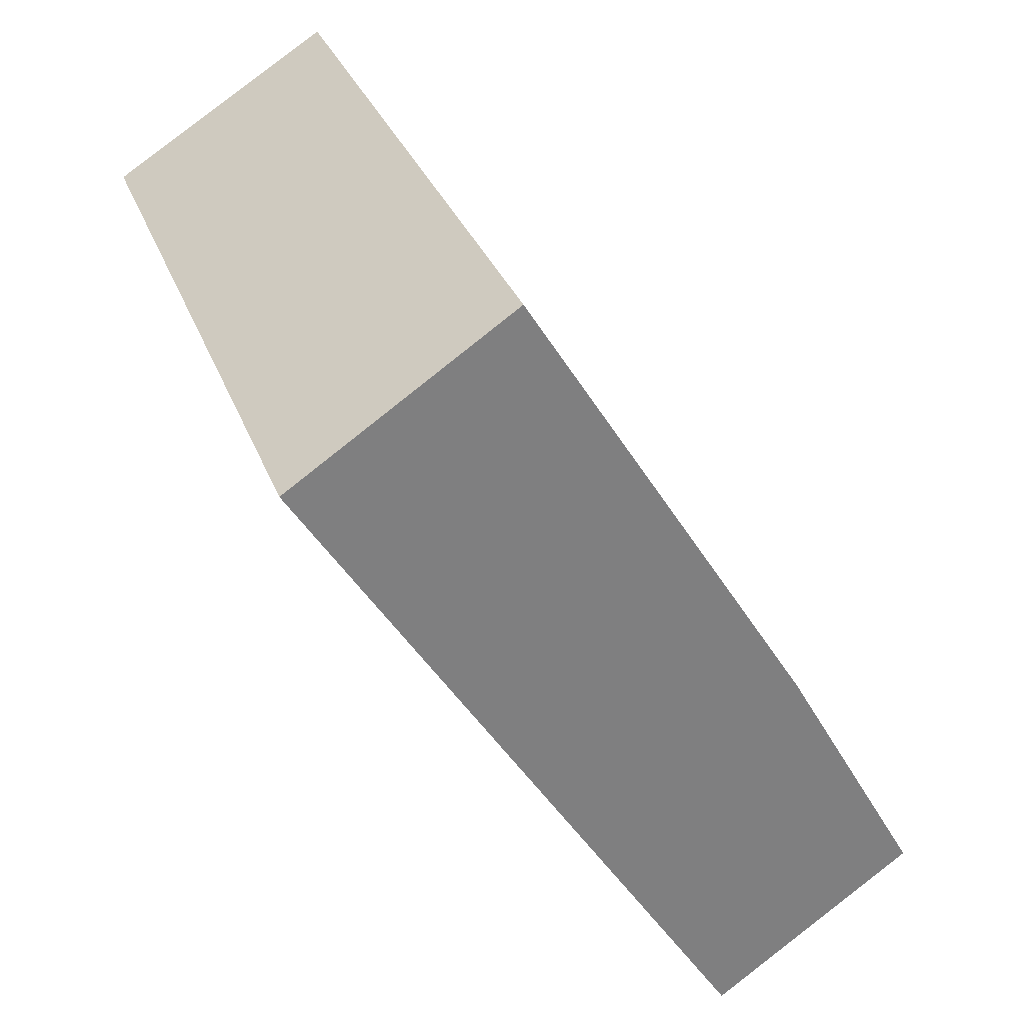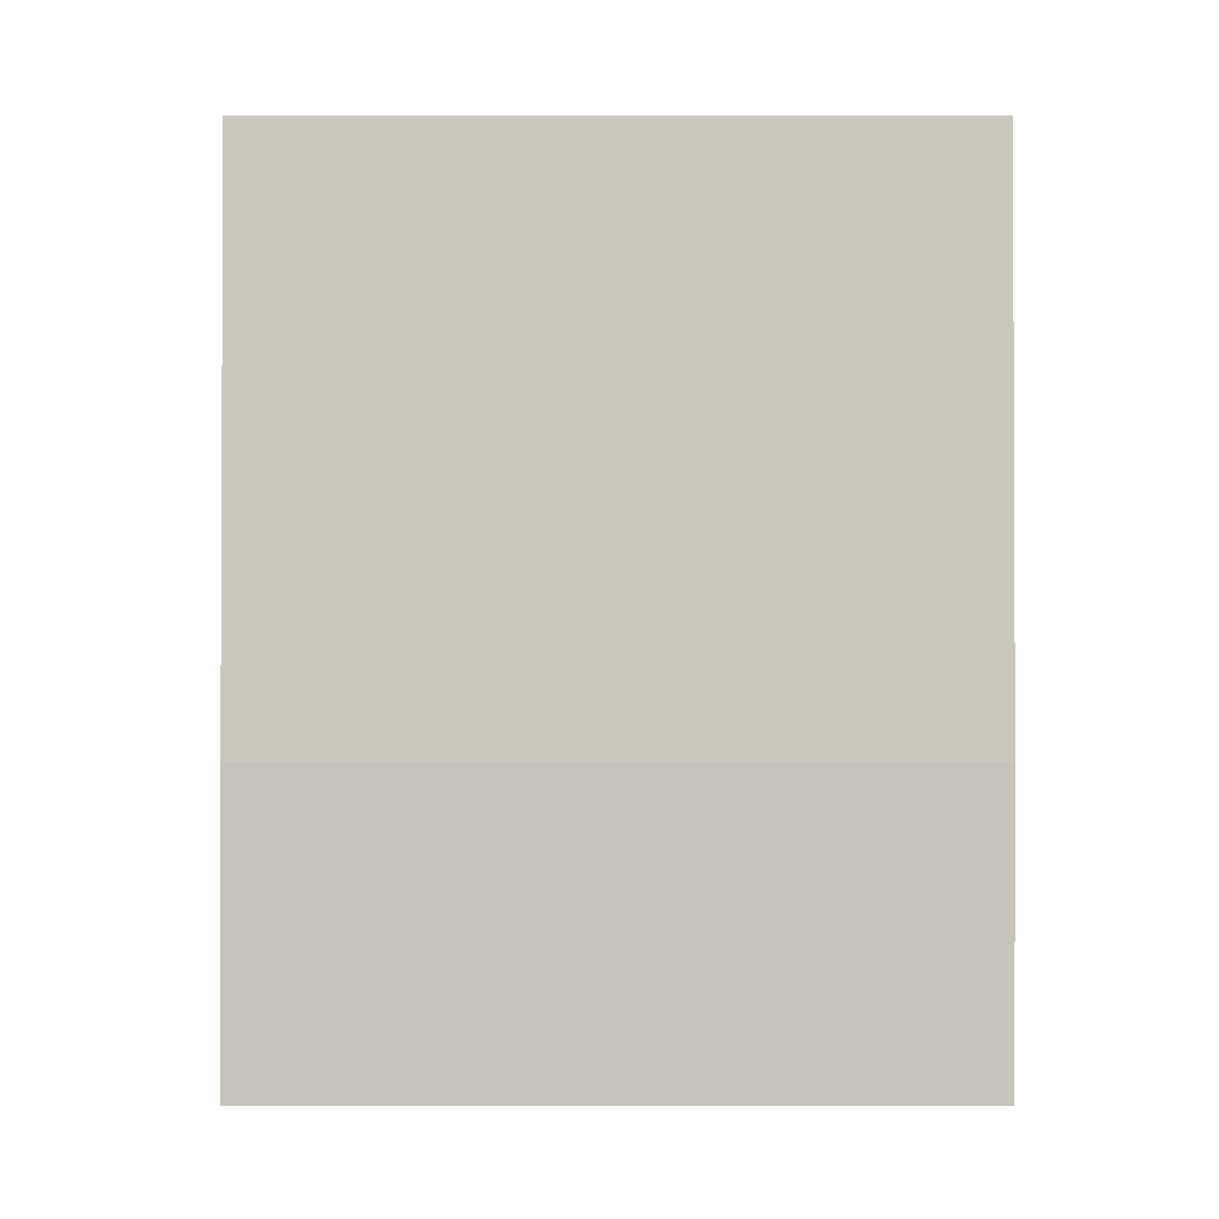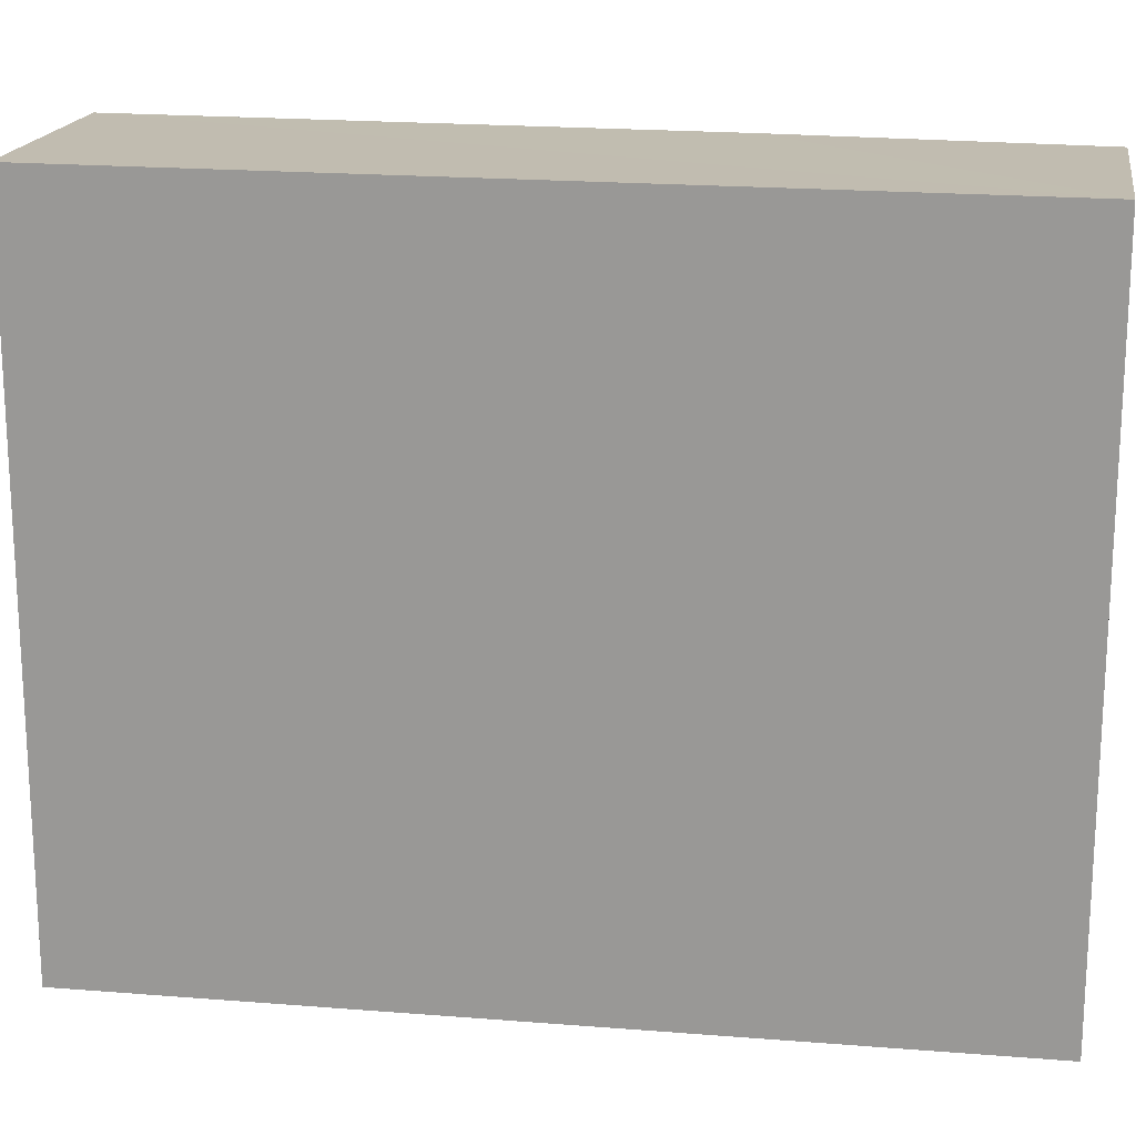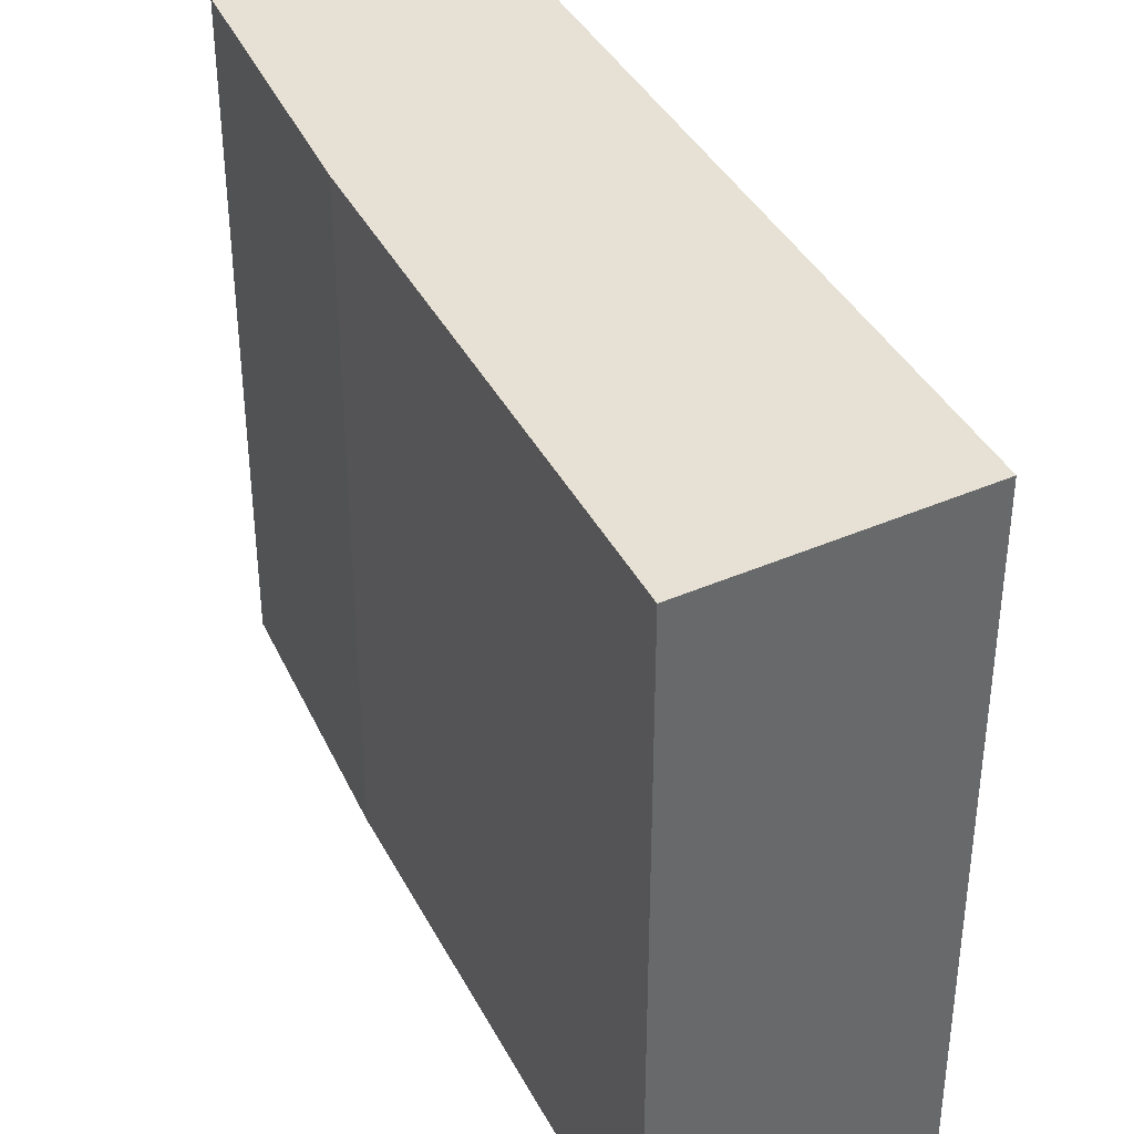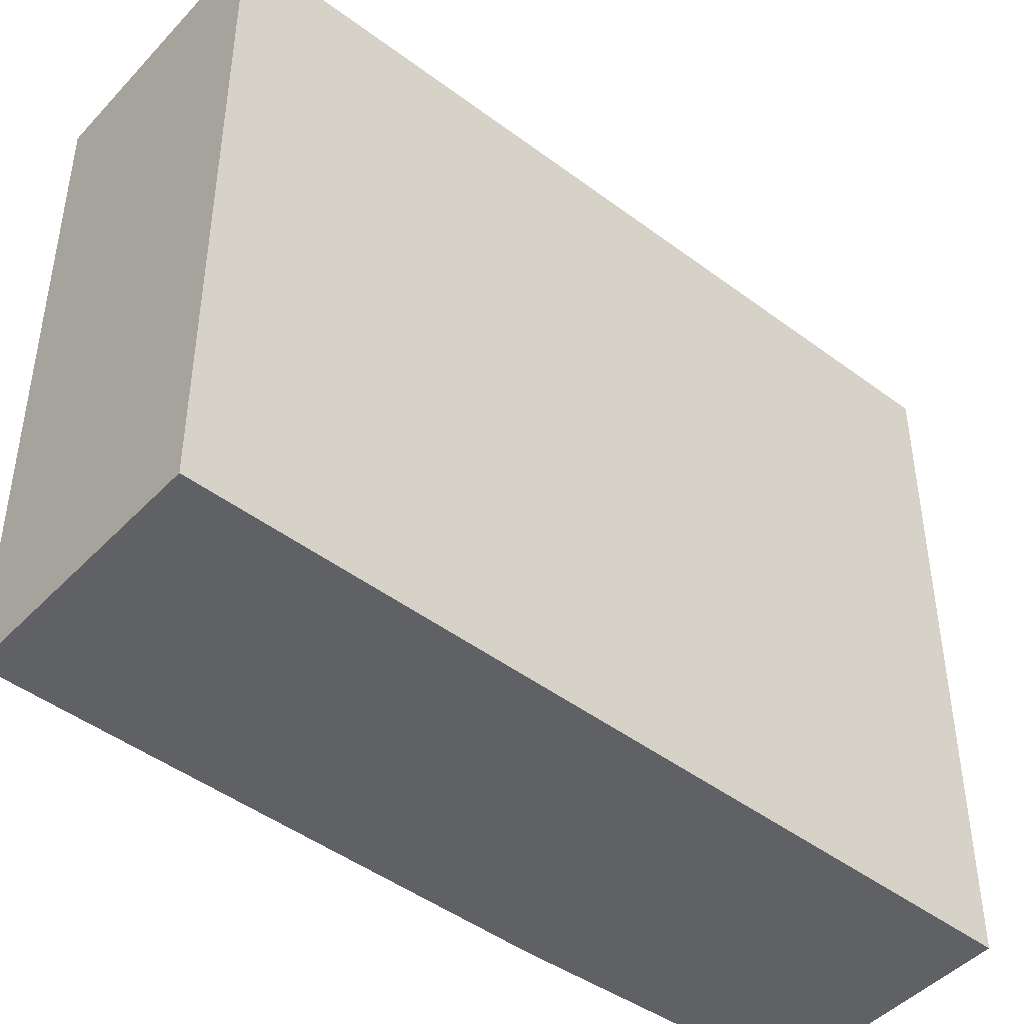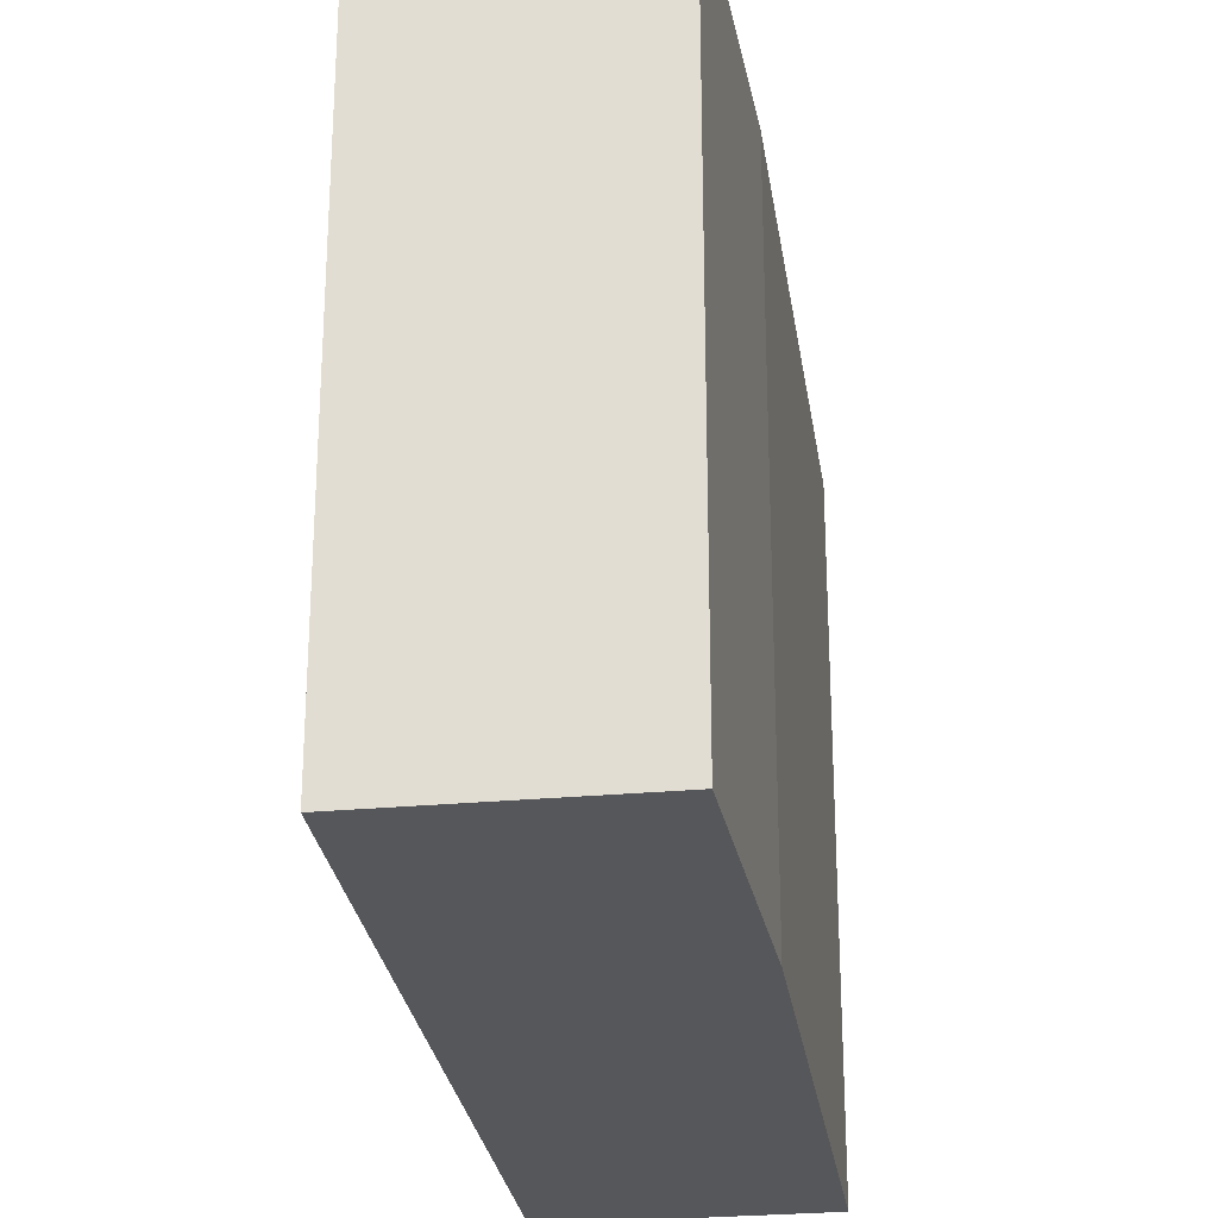
<metadata>
{"format":"obj","ext":"obj","renderer":"f3d","projection":"perspective","resolution":1024,"background":"white","views":[{"elev":32.5,"azim":161.0,"up":"+Z"},{"elev":30.0,"azim":-90.0,"up":"+Z"},{"elev":19.7,"azim":130.3,"up":"+Y"},{"elev":39.5,"azim":6.2,"up":"+Y"},{"elev":-46.3,"azim":81.1,"up":"+Y"},{"elev":-27.3,"azim":-140.3,"up":"+Y"}]}
</metadata>
<code>
v  1.825 6.017 -1.126
v  3.755 5.891 6.347
v  5.704 6.017 5.146
v  1.244 5.893 2.239
v  0 5.899 3.612e-16
v  5.704 -3.151e-16 5.146
v  3.755 -3.886e-16 6.347
v  1.825 6.895e-17 -1.126
v  0 0 0
v  1.244 -1.371e-16 2.239
g defaultobject
f 1 2 3
f 2 1 4
f 4 1 5
f 2 6 3
f 6 2 7
f 6 1 3
f 1 6 8
f 8 5 1
f 5 8 9
f 10 2 4
f 2 10 7
f 9 4 5
f 4 9 10
f 10 6 7
f 6 10 8
f 8 10 9

</code>
